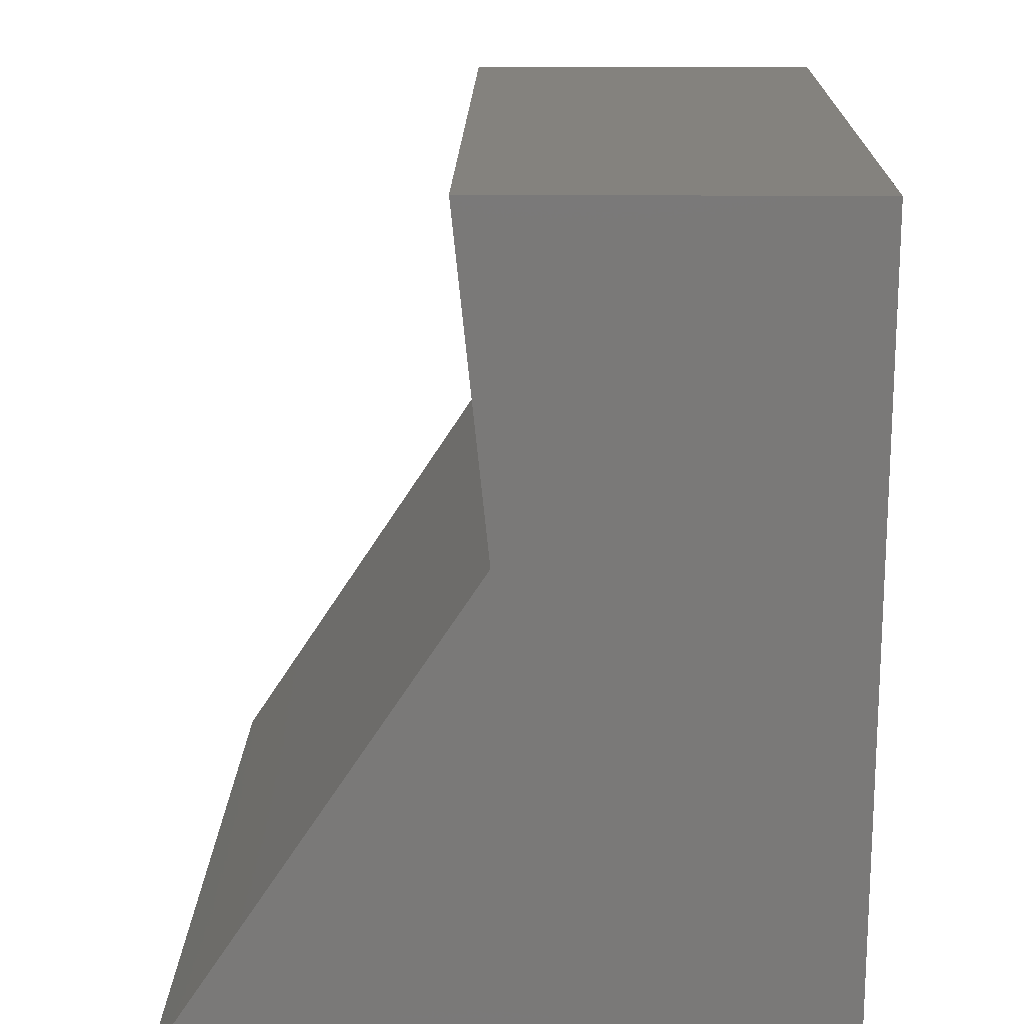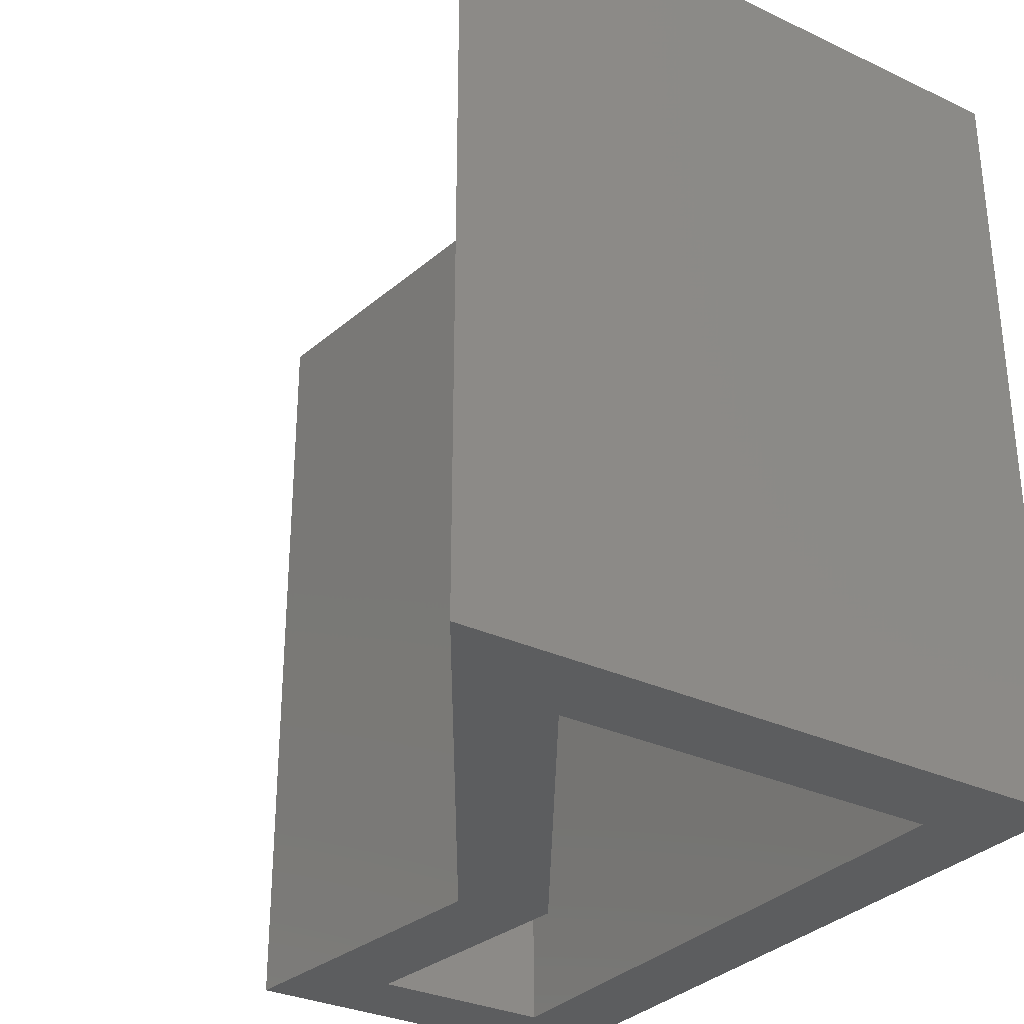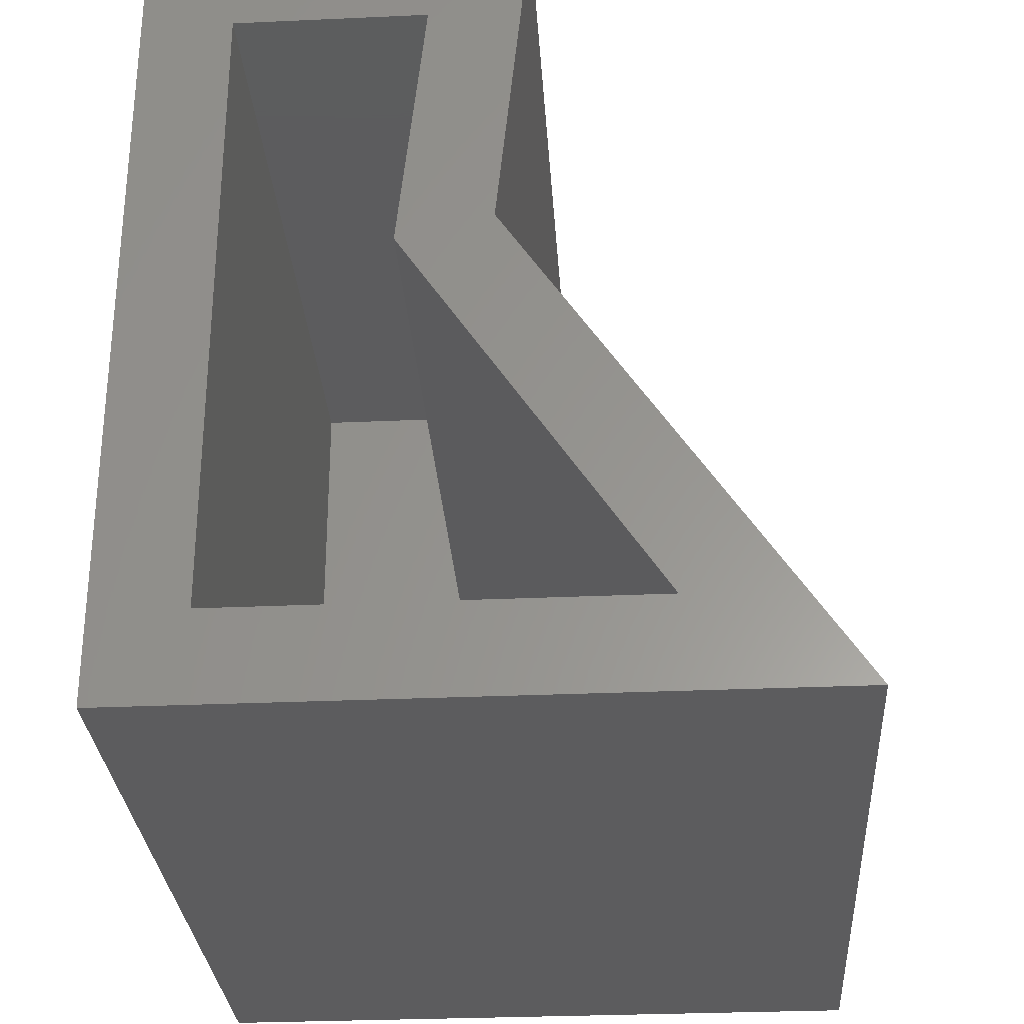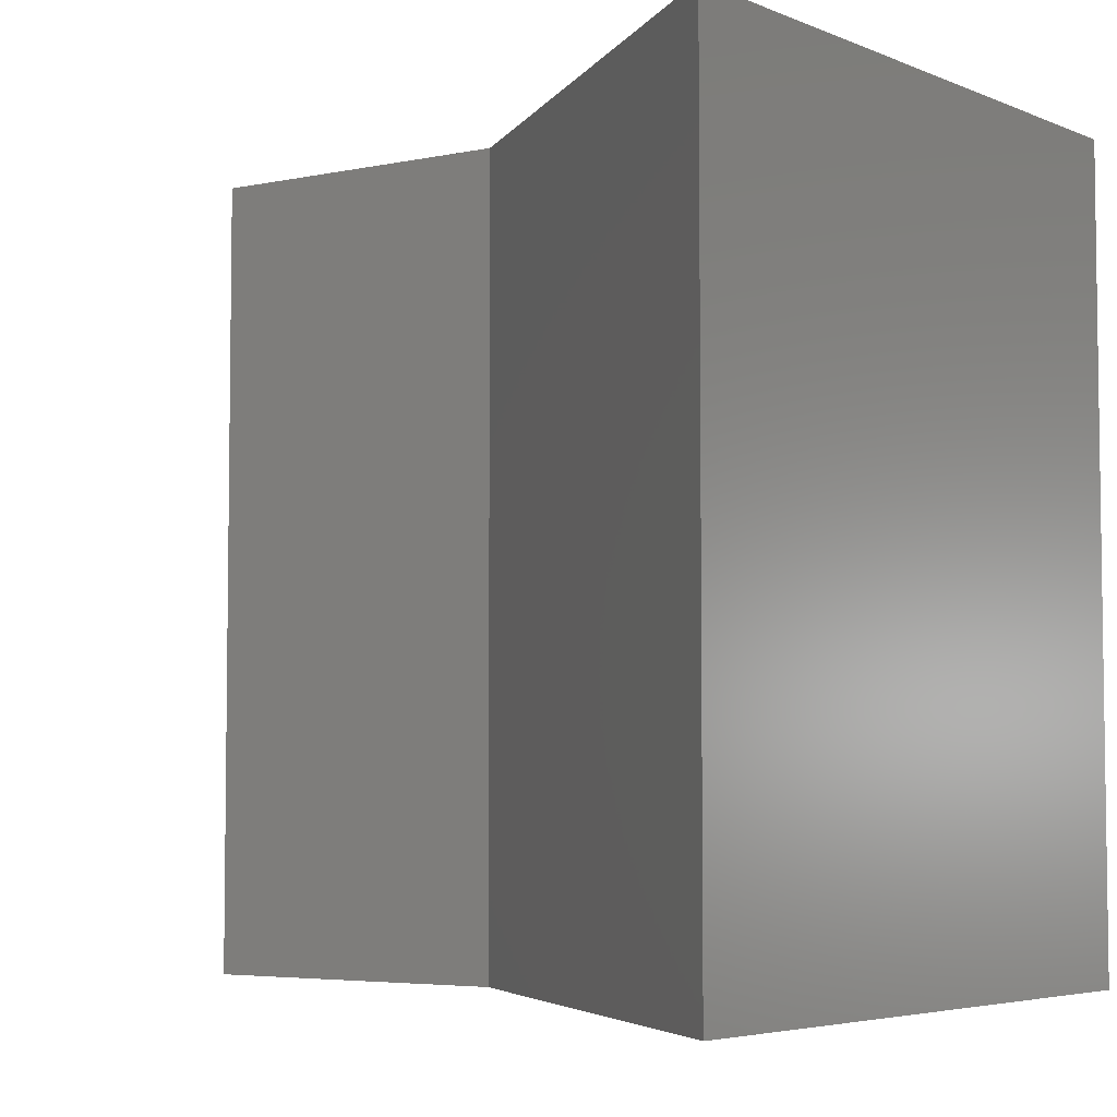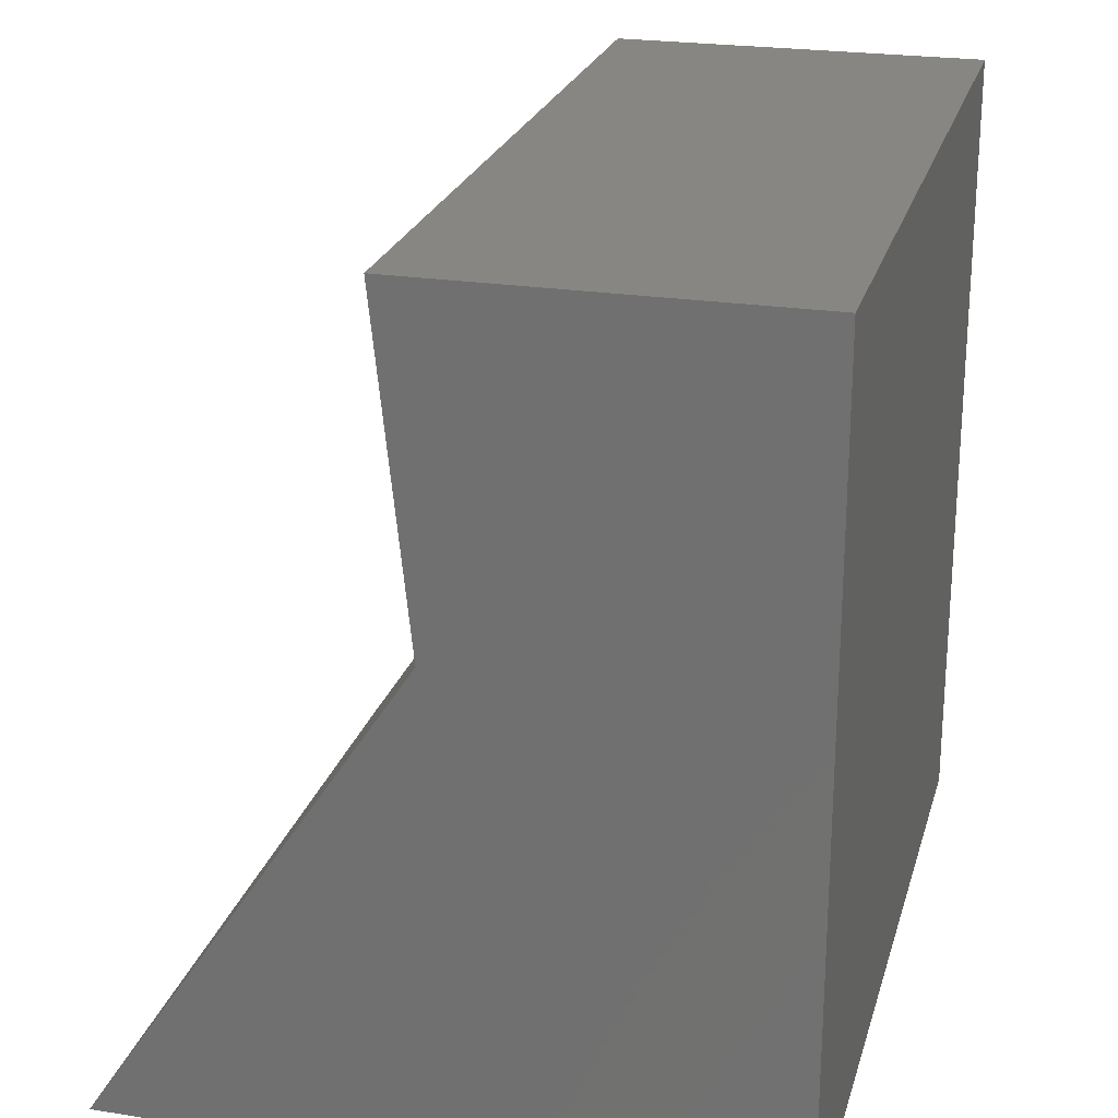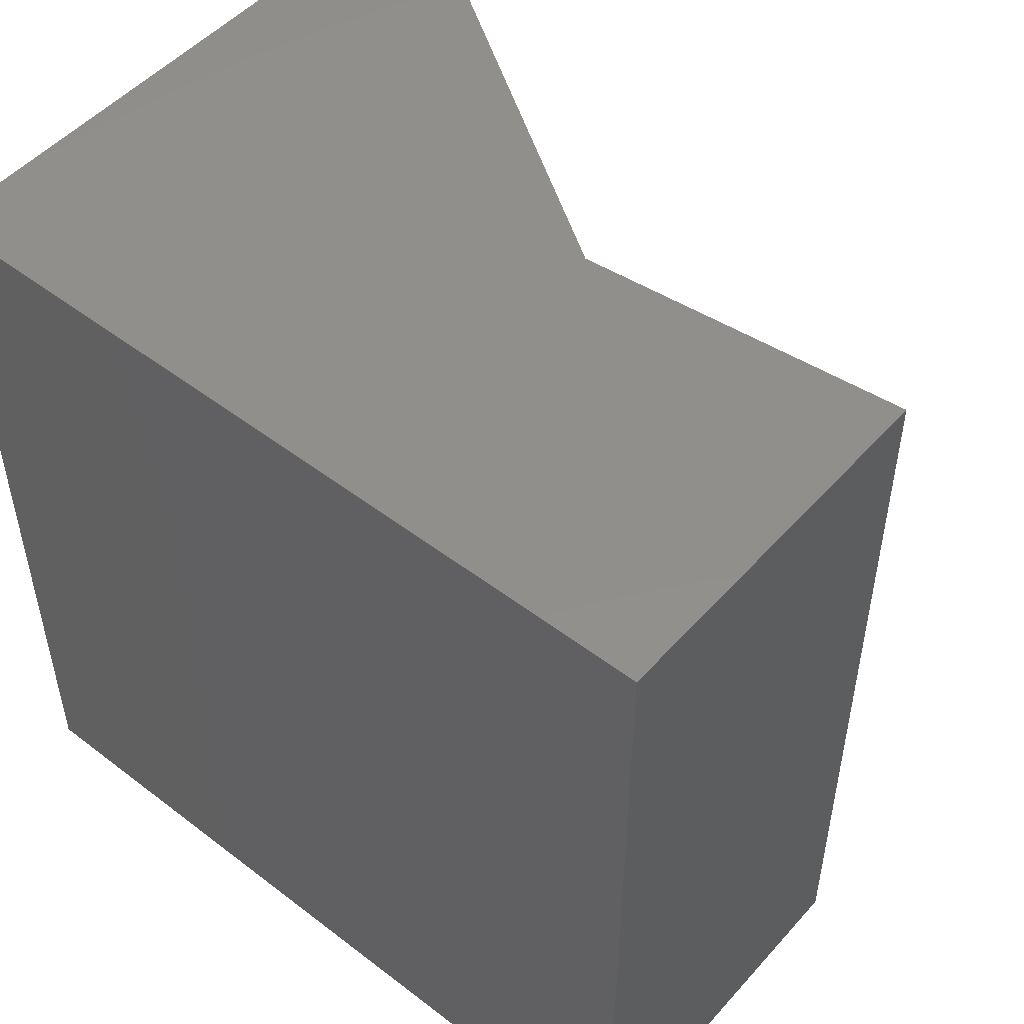
<metadata>
{"format":"stl","ext":"stl","renderer":"f3d","projection":"perspective","resolution":1024,"background":"white","views":[{"elev":17.5,"azim":-179.0,"up":"+Z"},{"elev":-30.9,"azim":146.1,"up":"+Y"},{"elev":-29.6,"azim":3.8,"up":"+Z"},{"elev":-4.9,"azim":128.7,"up":"+Y"},{"elev":23.6,"azim":-165.3,"up":"+Z"},{"elev":50.4,"azim":-50.0,"up":"+Y"}]}
</metadata>
<code>
# stl→obj: 20 verts, 36 faces
v -0.3318 -0.5312 0.09375
v -0.448 -0.5312 0.1562
v -0.7969 -0.5312 0.09375
v -0.7344 -0.5312 0.1562
v -0.7969 -0.5312 0.6641
v -0.7344 -0.5312 0.6016
v -0.5325 -0.5312 0.6641
v -0.6018 -0.5312 0.6016
v -0.5562 -0.5312 0.4334
v -0.6206 -0.5312 0.4176
v -0.7344 -0.01562 0.1562
v -0.448 -0.01562 0.1562
v -0.6206 -0.01562 0.4176
v -0.6018 -0.01562 0.6016
v -0.7344 -0.01562 0.6016
v -0.7969 0.04688 0.09375
v -0.3318 0.04688 0.09375
v -0.5562 0.04688 0.4334
v -0.5325 0.04688 0.6641
v -0.7969 0.04688 0.6641
f 1 2 3
f 3 2 4
f 3 4 5
f 5 4 6
f 5 6 7
f 7 6 8
f 7 8 9
f 9 8 10
f 9 10 1
f 1 10 2
f 11 4 12
f 12 4 2
f 12 2 13
f 13 2 10
f 13 10 14
f 14 10 8
f 14 8 15
f 15 8 6
f 15 6 11
f 11 6 4
f 16 17 3
f 3 17 1
f 17 18 1
f 1 18 9
f 18 19 9
f 9 19 7
f 19 20 7
f 7 20 5
f 20 16 5
f 5 16 3
f 17 16 18
f 18 16 20
f 18 20 19
f 14 15 13
f 13 15 11
f 13 11 12

</code>
